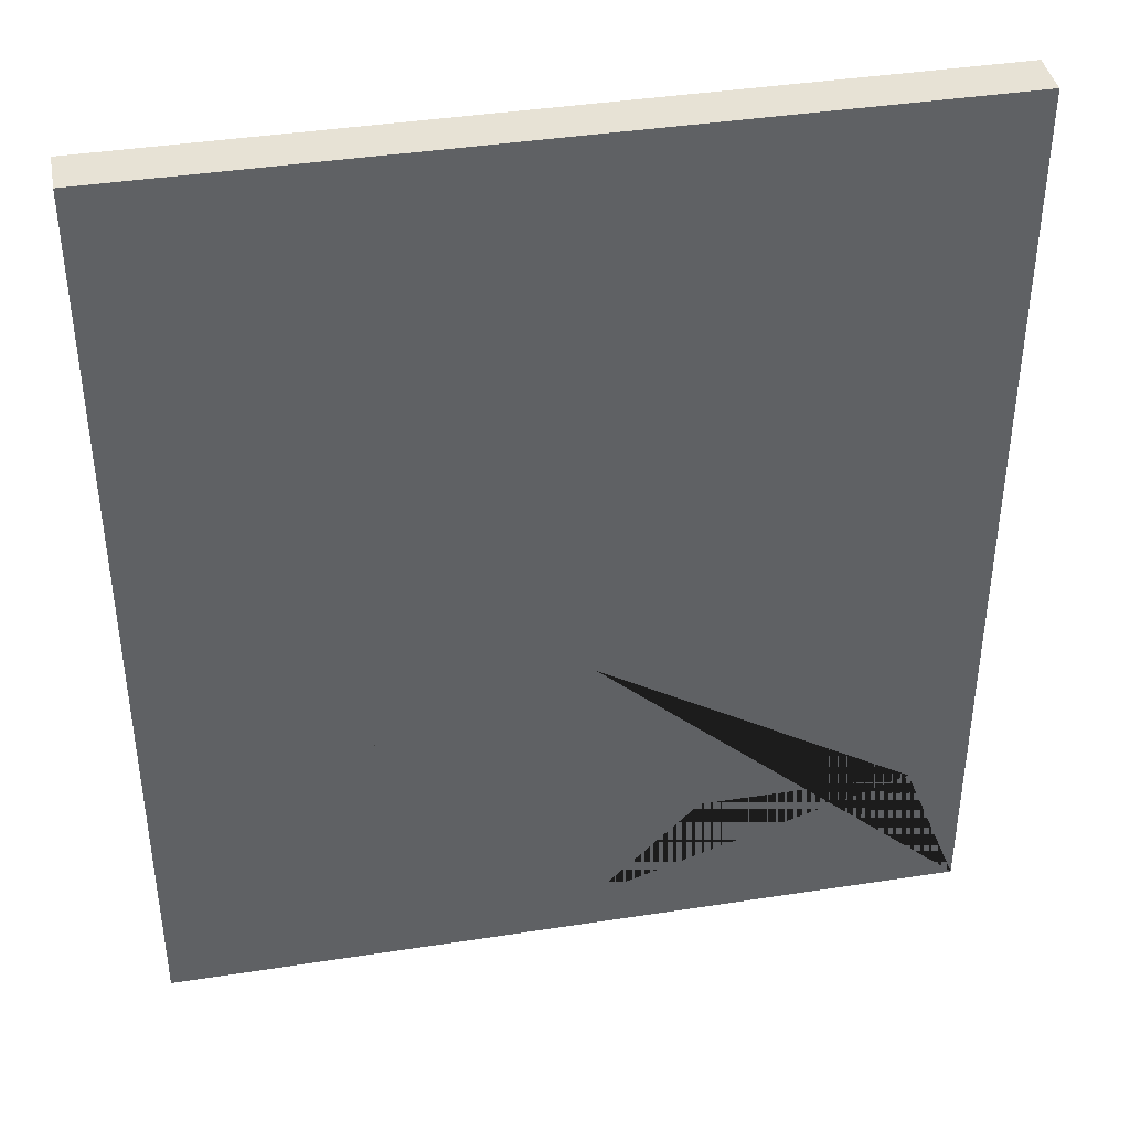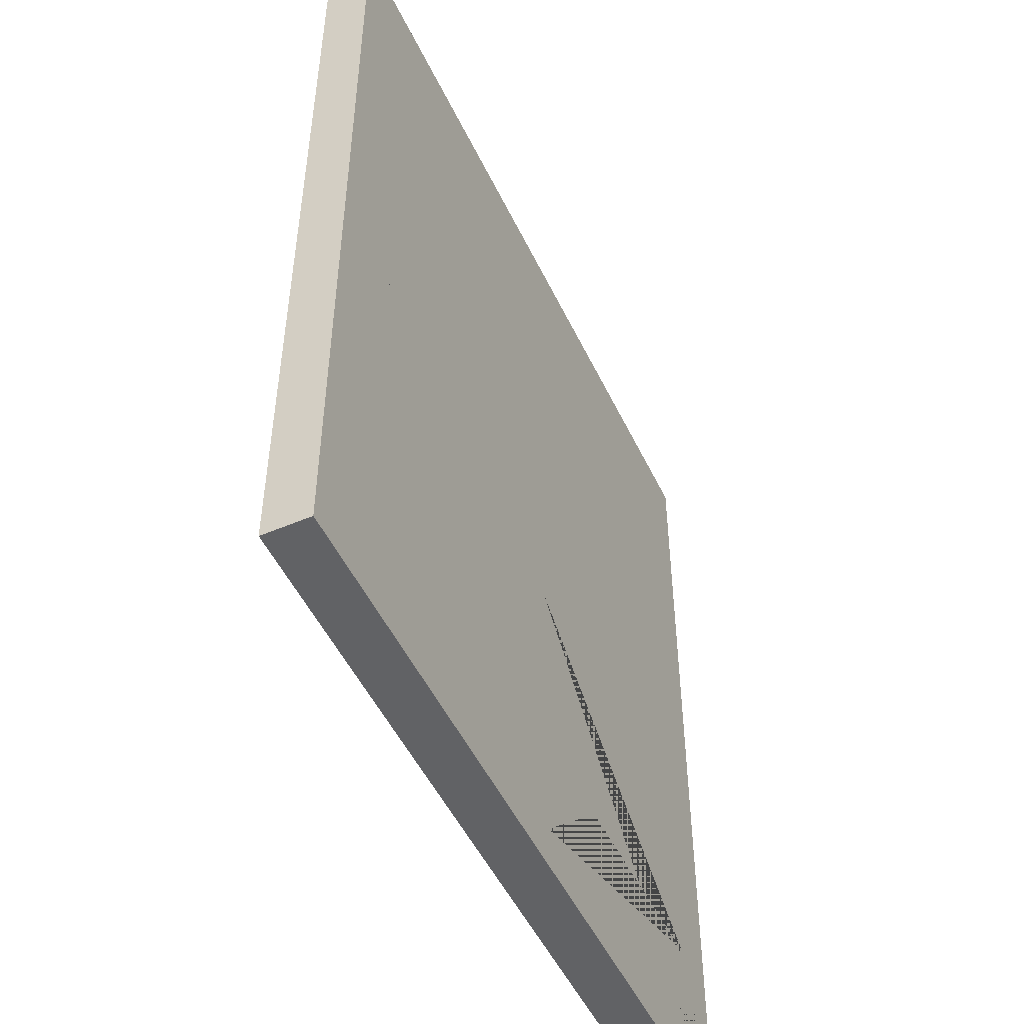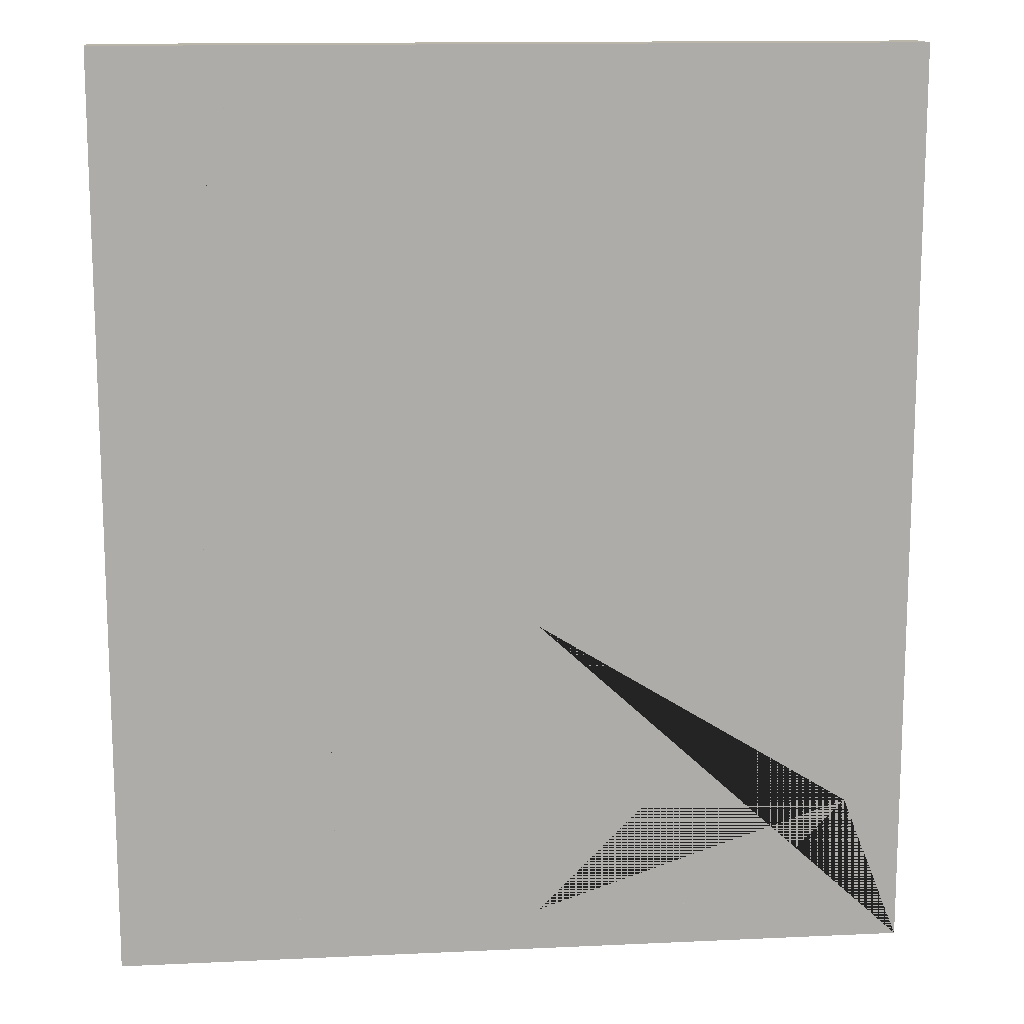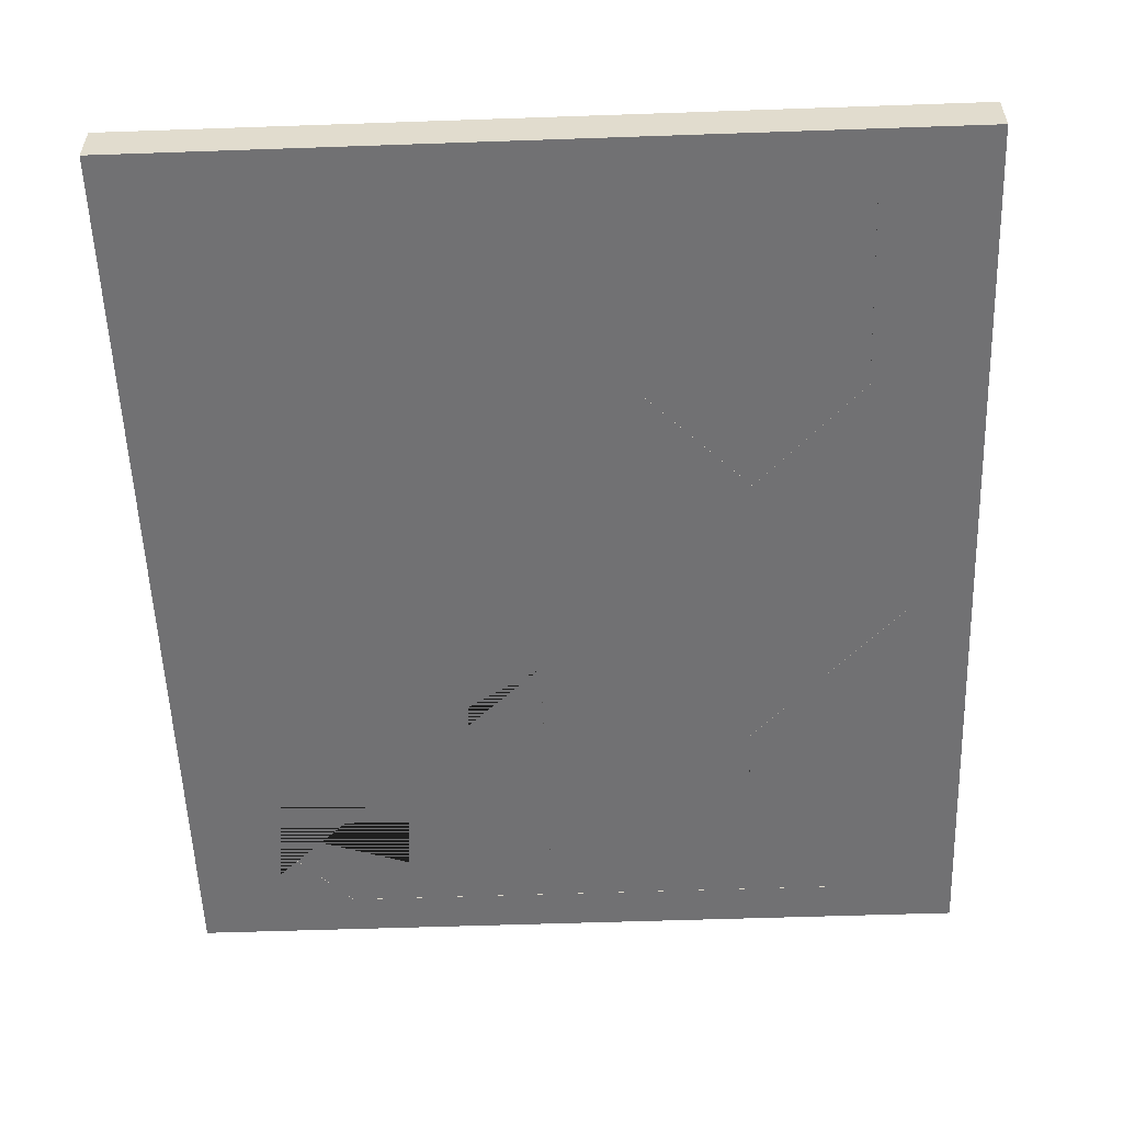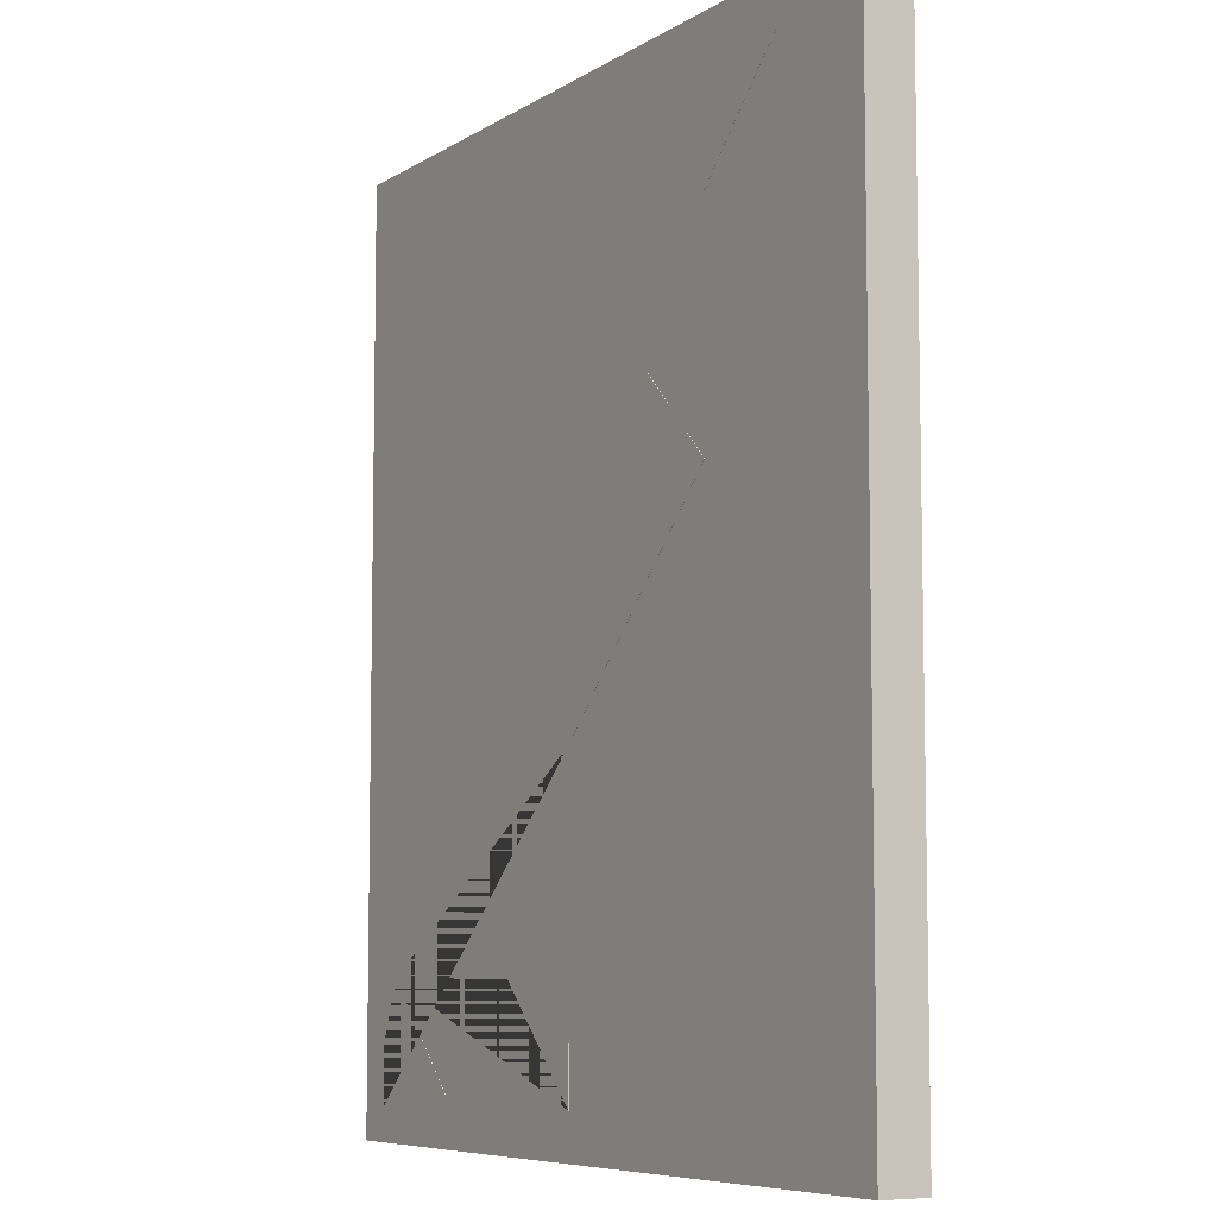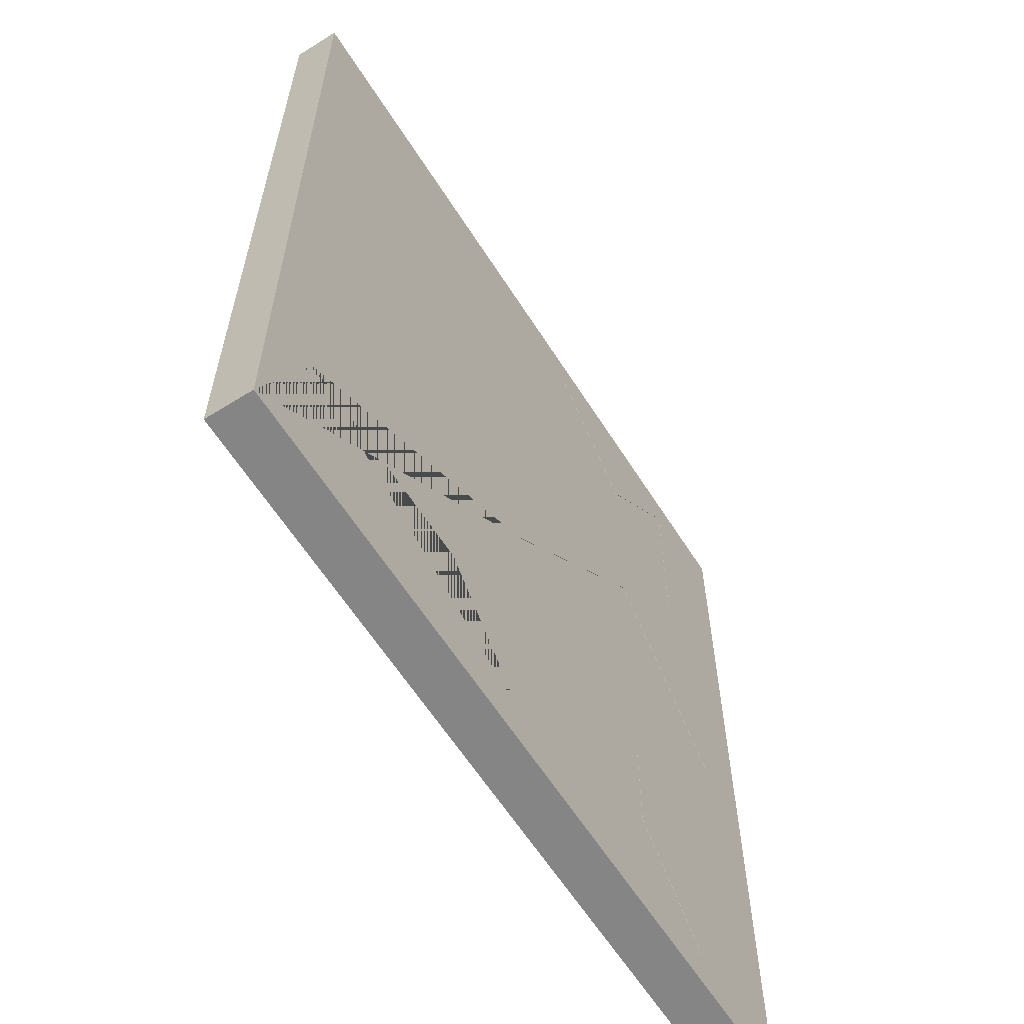
<metadata>
{"format":"obj","ext":"obj","renderer":"f3d","projection":"perspective","resolution":1024,"background":"white","views":[{"elev":40.3,"azim":-10.8,"up":"+Y"},{"elev":-50.6,"azim":-65.0,"up":"+Y"},{"elev":13.5,"azim":-6.0,"up":"+Y"},{"elev":-55.3,"azim":-177.9,"up":"+Z"},{"elev":-7.3,"azim":-121.0,"up":"+Y"},{"elev":-61.8,"azim":122.4,"up":"+Y"}]}
</metadata>
<code>
g default
v -3.683 2.264 0.001256
v -4.539 3.121 0.001256
v -3.683 3.977 0.001256
v -3.683 3.977 0.263
v -3.683 2.264 0.263
v -4.539 3.121 0.263
g polySurface49 polySurface30
f 5 4 6
f 1 2 3
f 1 3 4 5
f 3 2 6 4
f 2 1 5 6
g default
v -4.21 1.083 0.001256
v -2.499 1.083 0.001256
v -2.499 2.794 0.001256
v -4.21 1.083 0.263
v -2.499 1.083 0.263
v -2.499 2.794 0.263
g polySurface30 polySurface51
f 10 11 12
f 7 9 8
f 7 8 11 10
f 8 9 12 11
f 9 7 10 12
g default
v -4.905 0.8412 0
v -4.539 3.121 0
v -4.289 4.584 0
v -4.289 4.584 0
v -4.289 4.584 0
v -4.289 5.797 0
v -3.683 5.191 0
v -3.076 5.797 0
v -3.076 5.343 0
v -0.3772 6.024 0
v -4.905 6.024 0
v -3.683 3.977 -0
v -0.3772 0.8412 0
v -3.076 4.584 0
v -2.499 2.794 -0
v -2.499 1.083 0
v -1.906 1.69 0
v -0.7078 1.69 0
v -1.296 1.083 0
v -4.21 1.083 0
v -3.683 1.611 0
v -3.683 2.264 -0
v -4.905 6.024 0.263
v -4.289 5.797 0.263
v -3.076 5.797 0.263
v -0.3772 6.024 0.263
v -4.539 3.121 0.263
v -4.289 4.584 0.263
v -3.683 3.977 0.263
v -0.7078 1.69 0.263
v -2.499 2.794 0.263
v -2.499 1.083 0.263
v -1.906 1.69 0.263
v -4.905 0.8412 0.263
v -3.683 1.611 0.263
v -3.683 2.264 0.263
v -4.289 4.584 0.263
v -4.289 4.584 0.263
v -3.076 4.584 0.263
v -3.076 5.343 0.263
v -0.3772 0.8412 0.263
v -1.296 1.083 0.263
v -4.21 1.083 0.263
v -3.683 5.191 0.263
g polySurface44
f 35 36 37 38
f 40 39 41
f 42 43 44 45
f 39 46 47 48
f 46 39 35
f 35 39 40 49 50 36
f 43 51 41
f 43 38 52 51
f 53 38 43 42
f 53 42 54
f 46 44 55 47
f 53 54 44 46
f 37 36 56
f 38 37 52
f 23 22 20 18
f 15 24 14
f 30 29 28 27
f 14 34 33 13
f 13 23 14
f 23 18 17 16 15 14
f 27 24 26
f 27 26 21 22
f 25 30 27 22
f 25 31 30
f 13 33 32 28
f 25 13 28 31
f 20 19 18
f 22 21 20
f 22 23 35 38
f 14 24 41 39
f 24 15 40 41
f 27 28 44 43
f 28 29 45 44
f 29 30 42 45
f 33 34 48 47
f 34 14 39 48
f 23 13 46 35
f 15 16 49 40
f 16 17 50 49
f 17 18 36 50
f 26 24 41 51
f 24 27 43 41
f 21 26 51 52
f 25 22 38 53
f 30 31 54 42
f 28 32 55 44
f 32 33 47 55
f 31 28 44 54
f 13 25 53 46
f 18 19 56 36
f 19 20 37 56
f 20 21 52 37
g default
v -3.076 4.584 0.001256
v -3.683 5.191 0.001256
v -3.076 5.797 0.001256
v -3.076 5.797 0.263
v -3.076 4.584 0.263
v -3.683 5.191 0.263
g polySurface30 polySurface47
f 61 60 62
f 57 58 59
f 57 59 60 61
f 59 58 62 60
f 58 57 61 62
g default
v -4.289 4.584 0.001256
v -3.683 5.191 0.001256
v -4.289 5.797 0.001256
v -4.289 4.584 0.263
v -3.683 5.191 0.263
v -4.289 5.797 0.263
g polySurface30 polySurface48
f 66 67 68
f 63 65 64
f 63 64 67 66
f 64 65 68 67
f 65 63 66 68
g default
v -3.683 1.611 0.001256
v -2.499 2.794 0.001256
v -3.683 3.977 0.001256
v -3.683 1.611 0.263
v -2.499 2.794 0.263
v -3.683 3.977 0.263
g polySurface30 polySurface50
f 72 73 74
f 69 71 70
f 69 70 73 72
f 70 71 74 73
f 71 69 72 74
g default
v -3.683 3.977 0.001256
v -3.076 4.584 0.001256
v -4.289 4.584 0.001256
v -3.683 5.191 0.001256
v -3.683 3.977 0.263
v -3.076 4.584 0.263
v -3.683 5.191 0.263
v -4.289 4.584 0.263
g polySurface30 polySurface52
f 79 80 81 82
f 75 77 78 76
f 75 76 80 79
f 76 78 81 80
f 78 77 82 81
f 77 75 79 82
g default
v -2.499 1.083 0.001256
v -1.296 1.083 0.001256
v -1.906 1.69 0.001256
v -0.7078 1.69 0.001256
v -2.499 1.083 0.263
v -1.296 1.083 0.263
v -0.7078 1.69 0.263
v -1.906 1.69 0.263
g polySurface30 polySurface46
f 87 88 89 90
f 83 85 86 84
f 83 84 88 87
f 84 86 89 88
f 86 85 90 89
f 85 83 87 90

</code>
